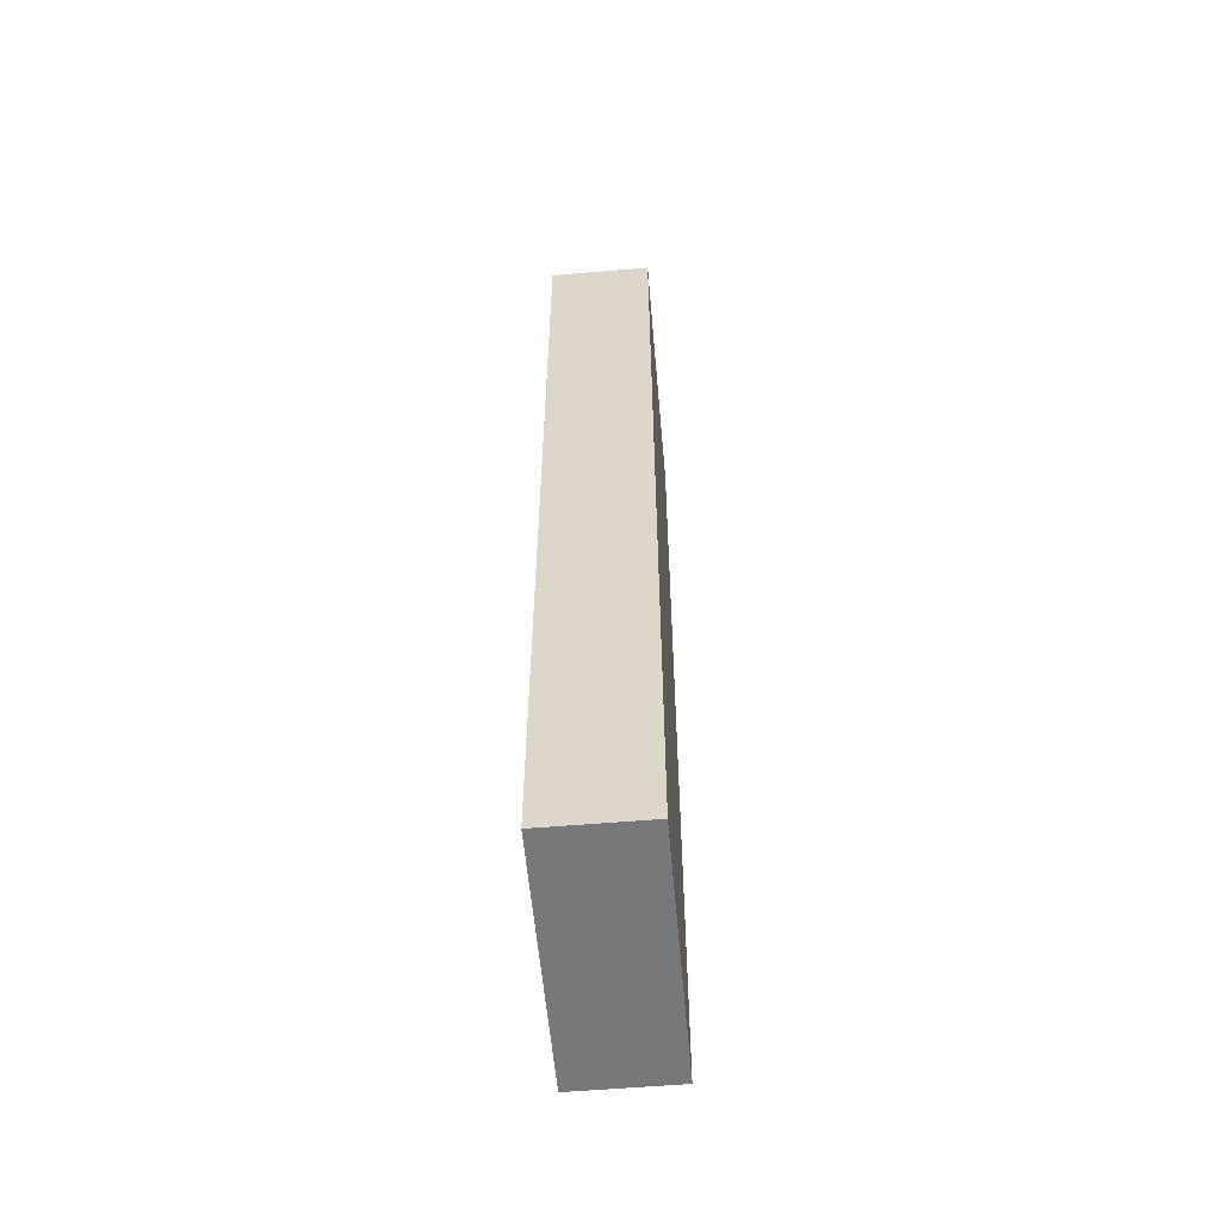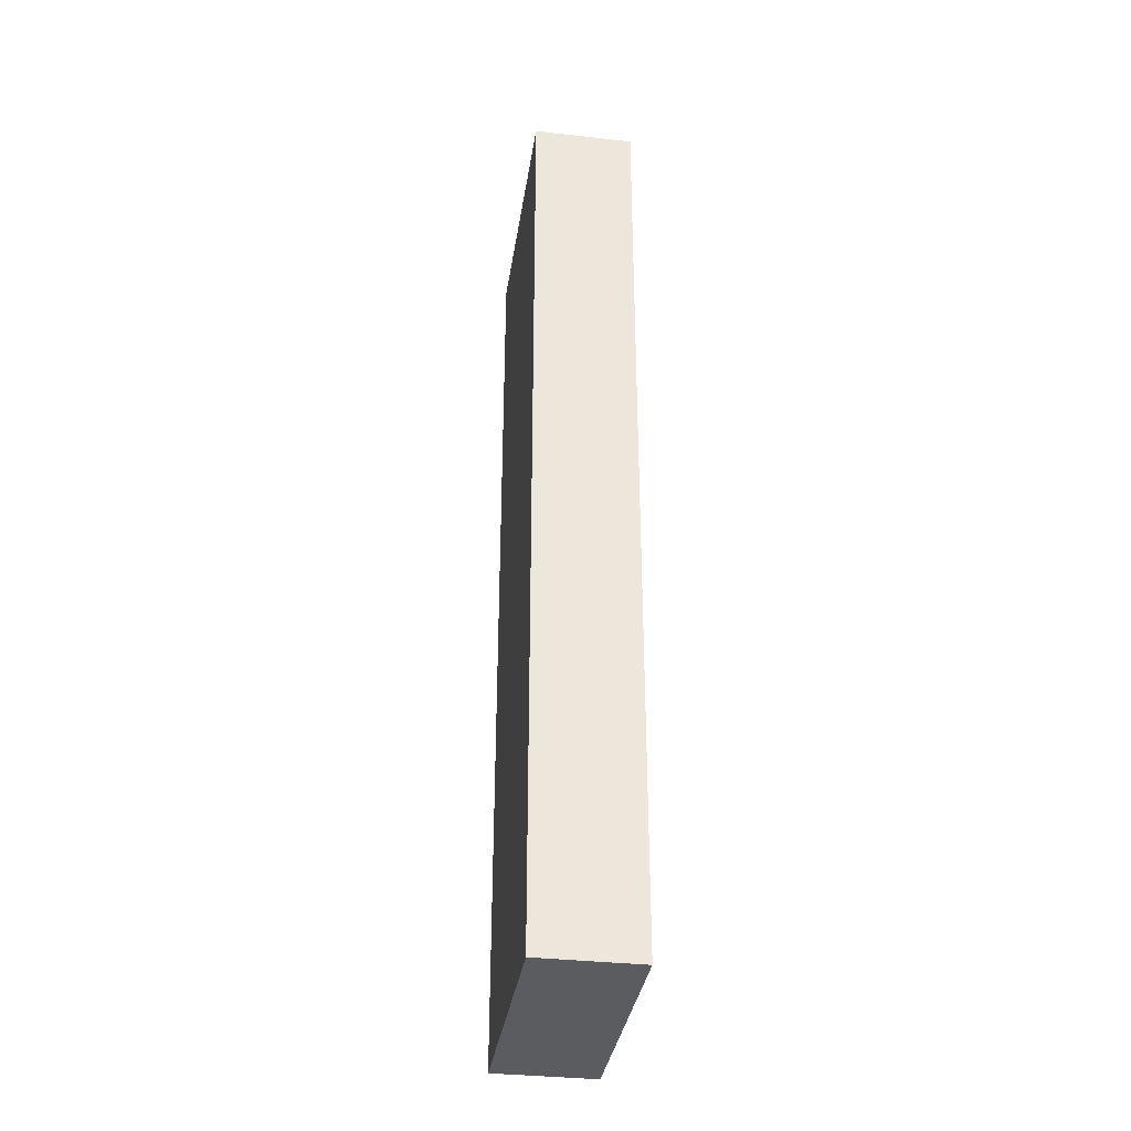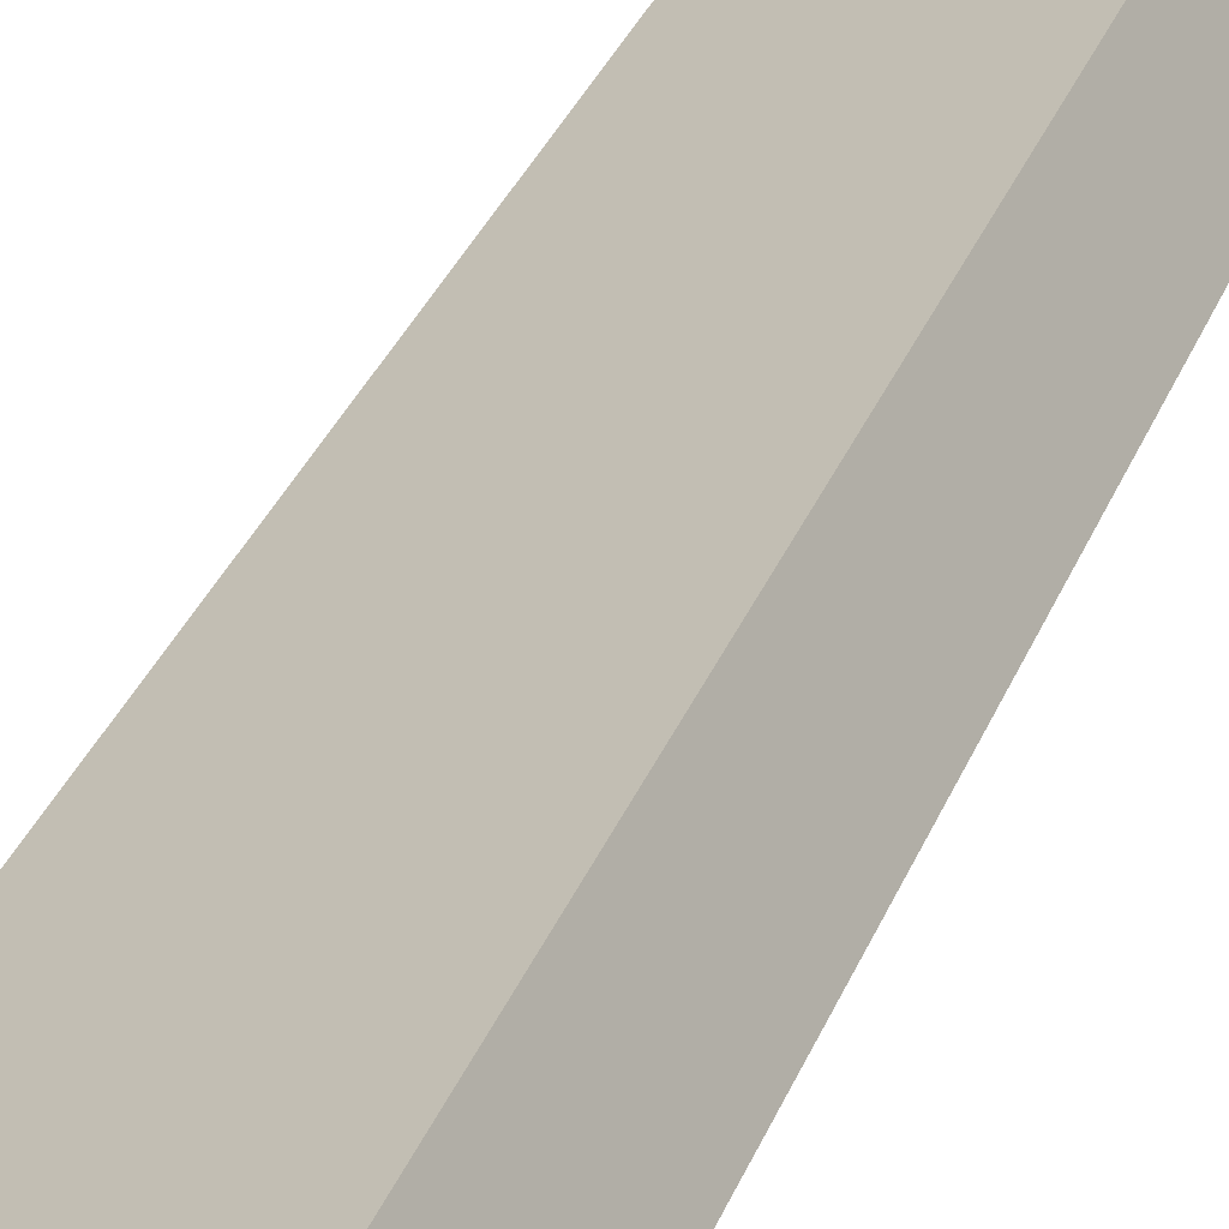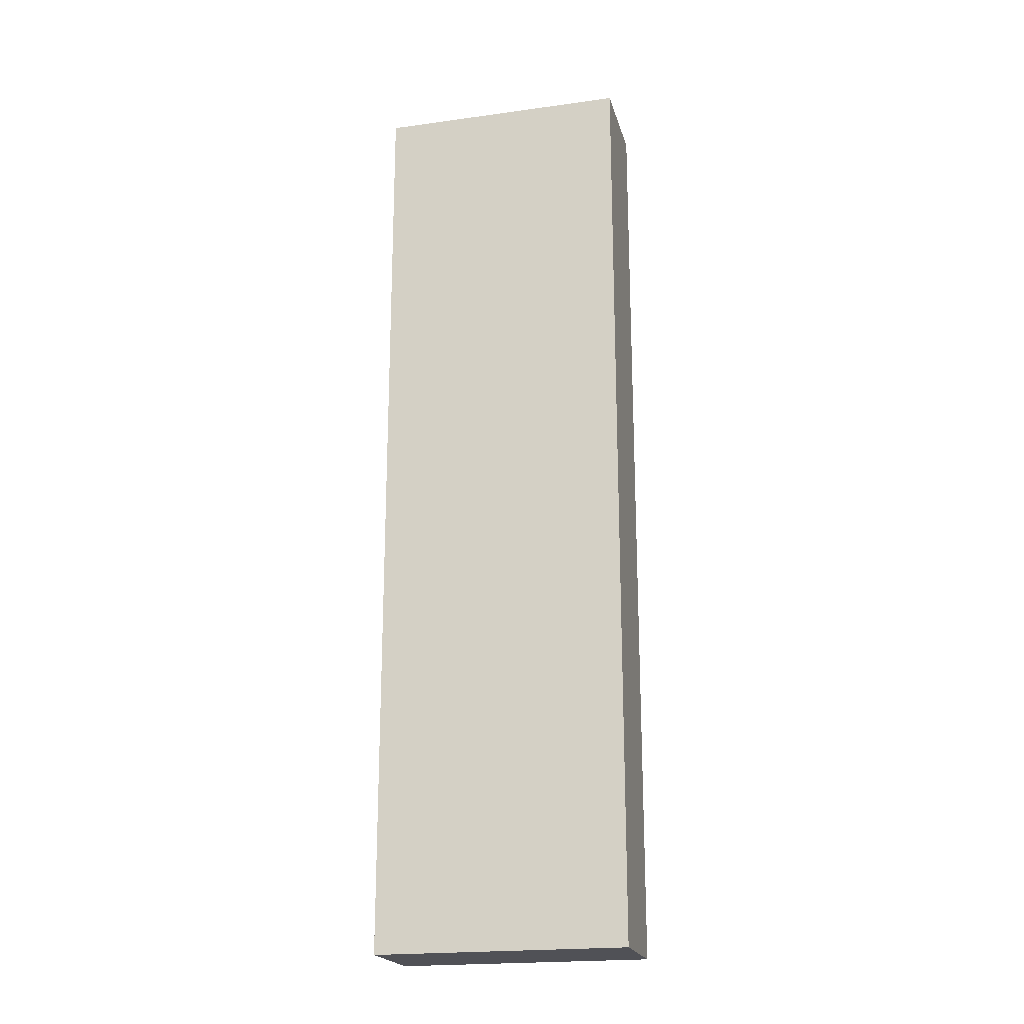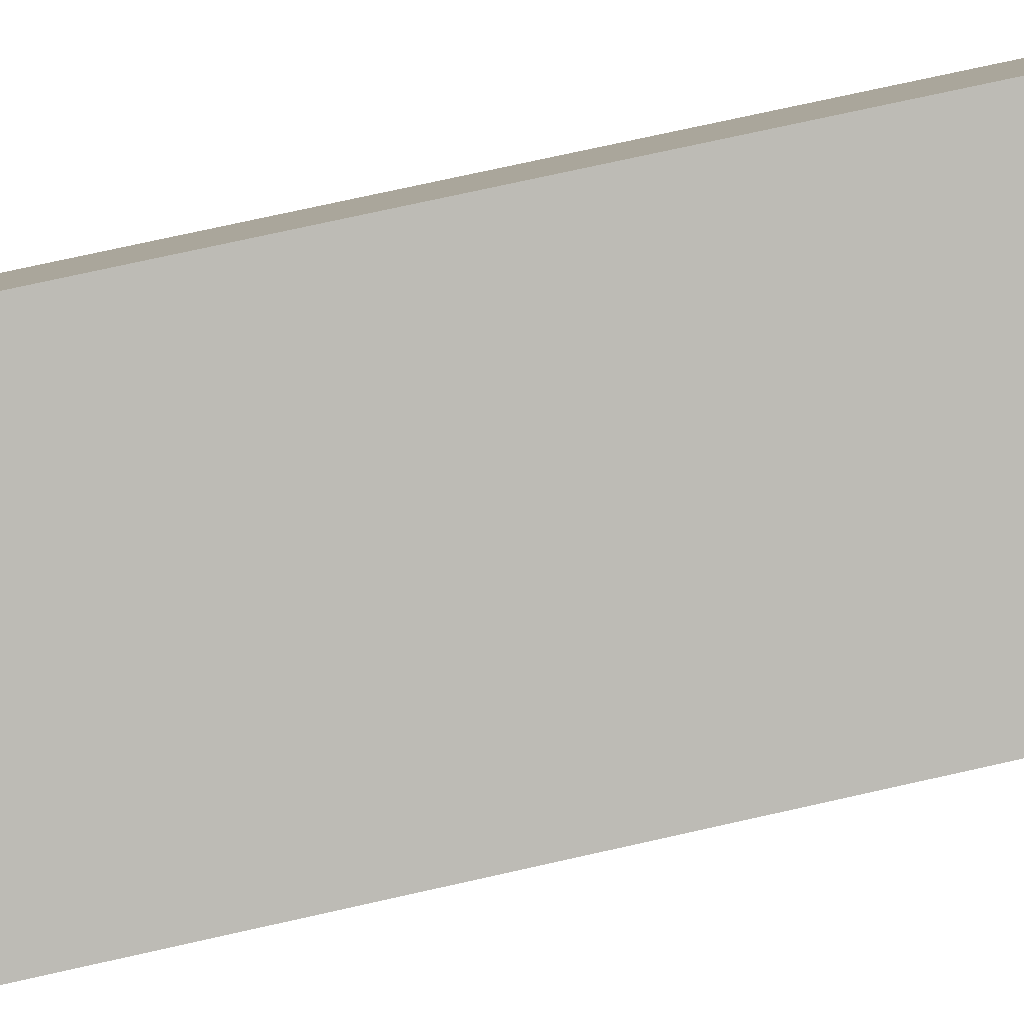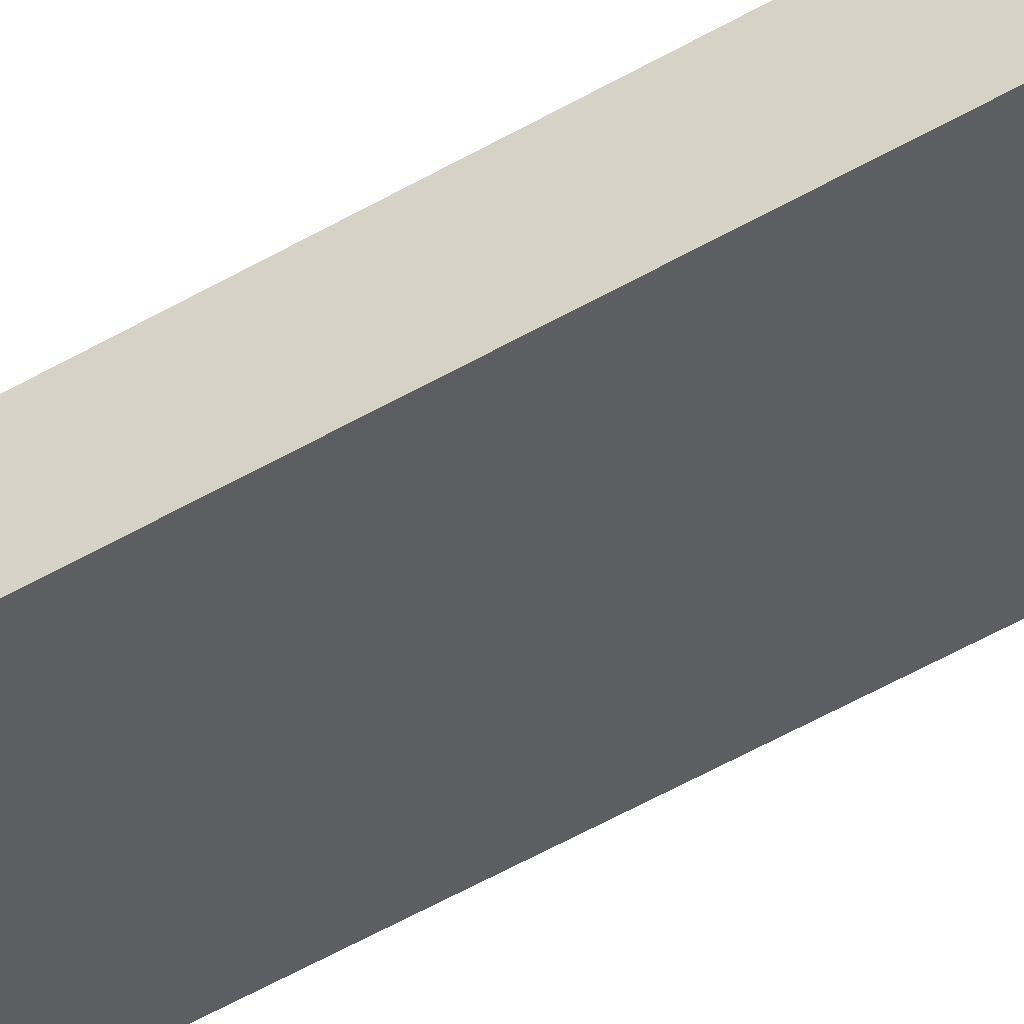
<metadata>
{"format":"obj","ext":"obj","renderer":"f3d","projection":"perspective","resolution":1024,"background":"white","views":[{"elev":-57.4,"azim":-112.9,"up":"+Y"},{"elev":-35.1,"azim":53.5,"up":"+Y"},{"elev":34.3,"azim":20.1,"up":"+Z"},{"elev":-20.5,"azim":166.2,"up":"+Y"},{"elev":69.1,"azim":-103.0,"up":"+Z"},{"elev":-71.3,"azim":-62.3,"up":"+Z"}]}
</metadata>
<code>
v  3874 -23.48 -4302
v  4222 -23.48 -4117
v  4148 -23.48 -3978
v  3800 -23.48 -4162
v  3874 1439 -4302
v  3800 1439 -4162
v  4148 1439 -3978
v  4222 1439 -4117
g Box068
f 1 2 3 4
f 5 6 7 8
f 8 7 3 2
f 5 8 2 1
f 6 5 1 4
f 7 6 4 3

</code>
